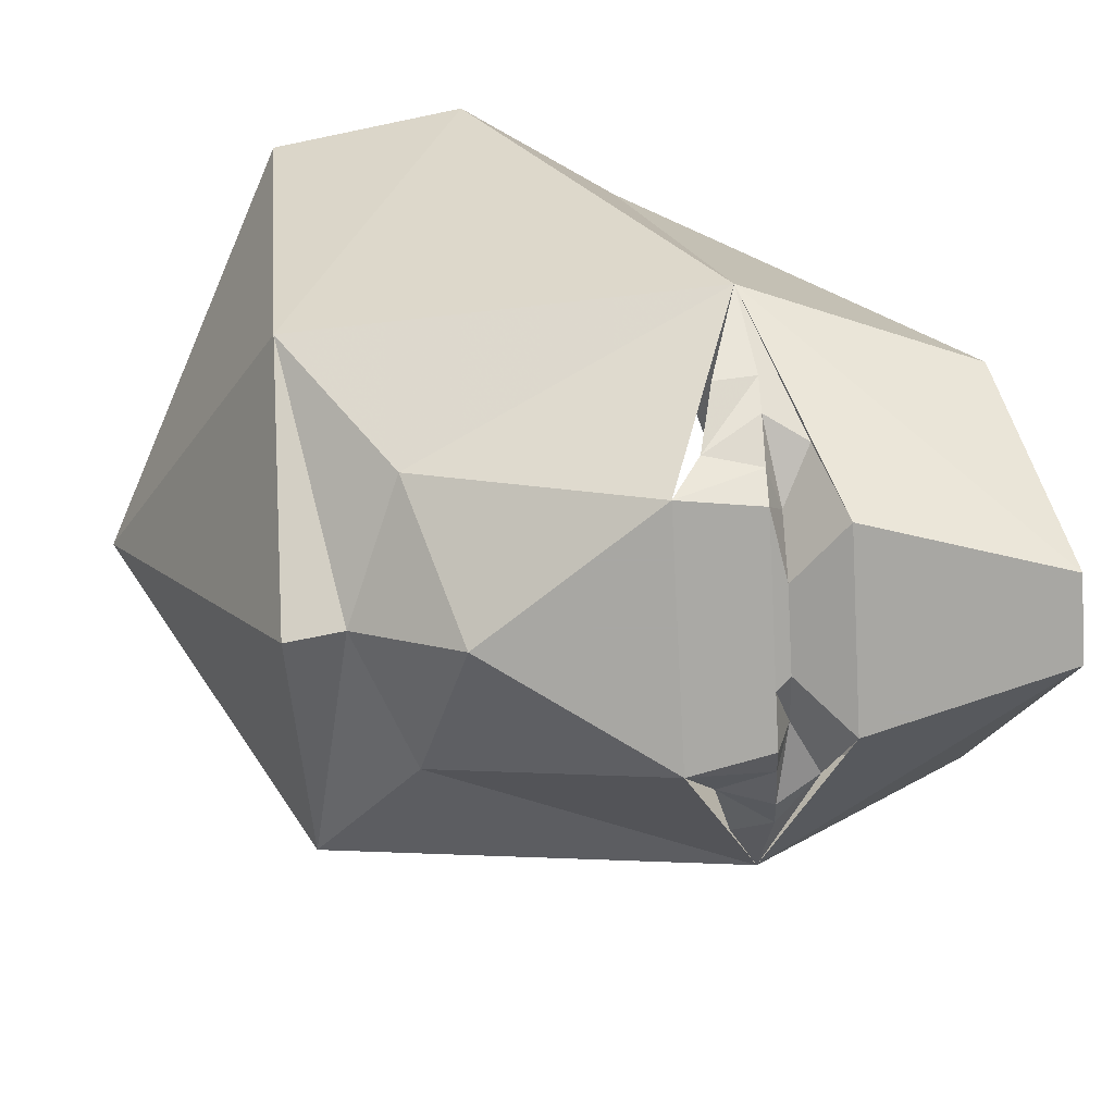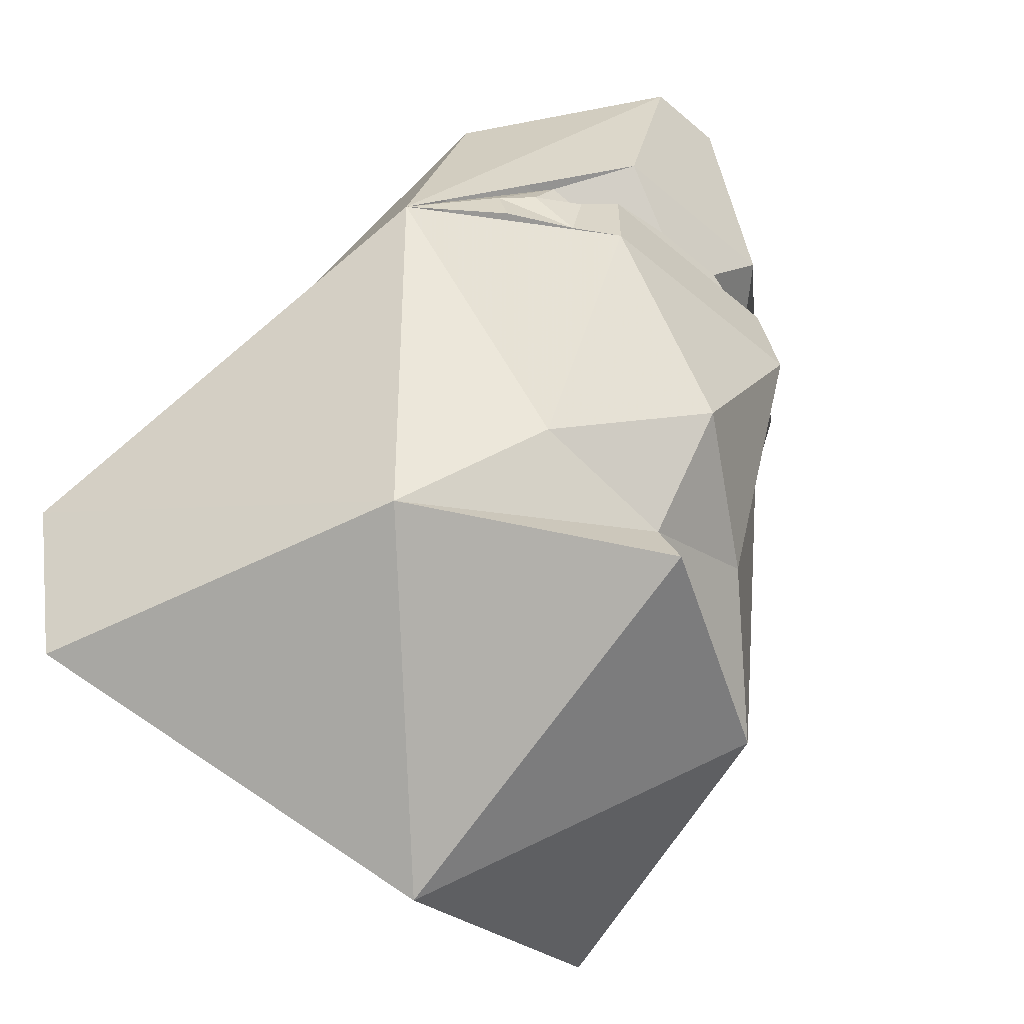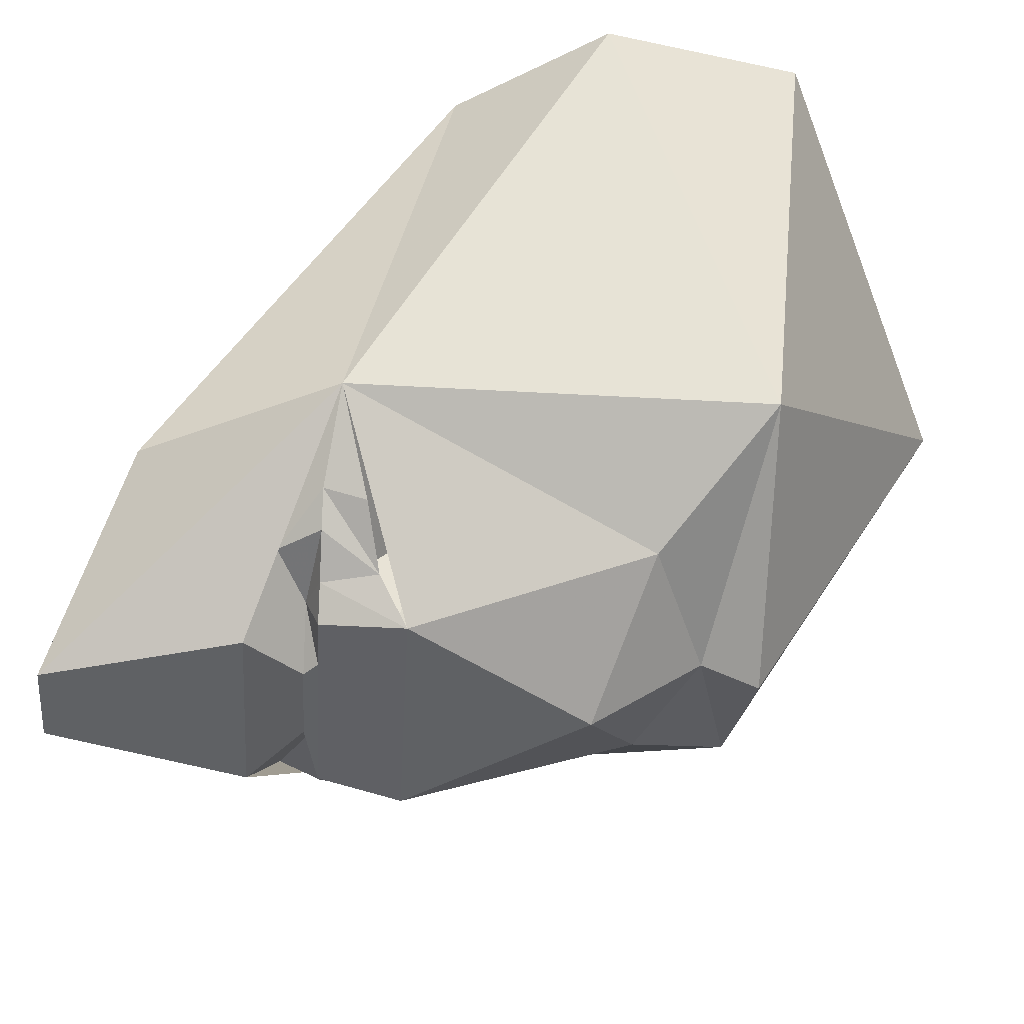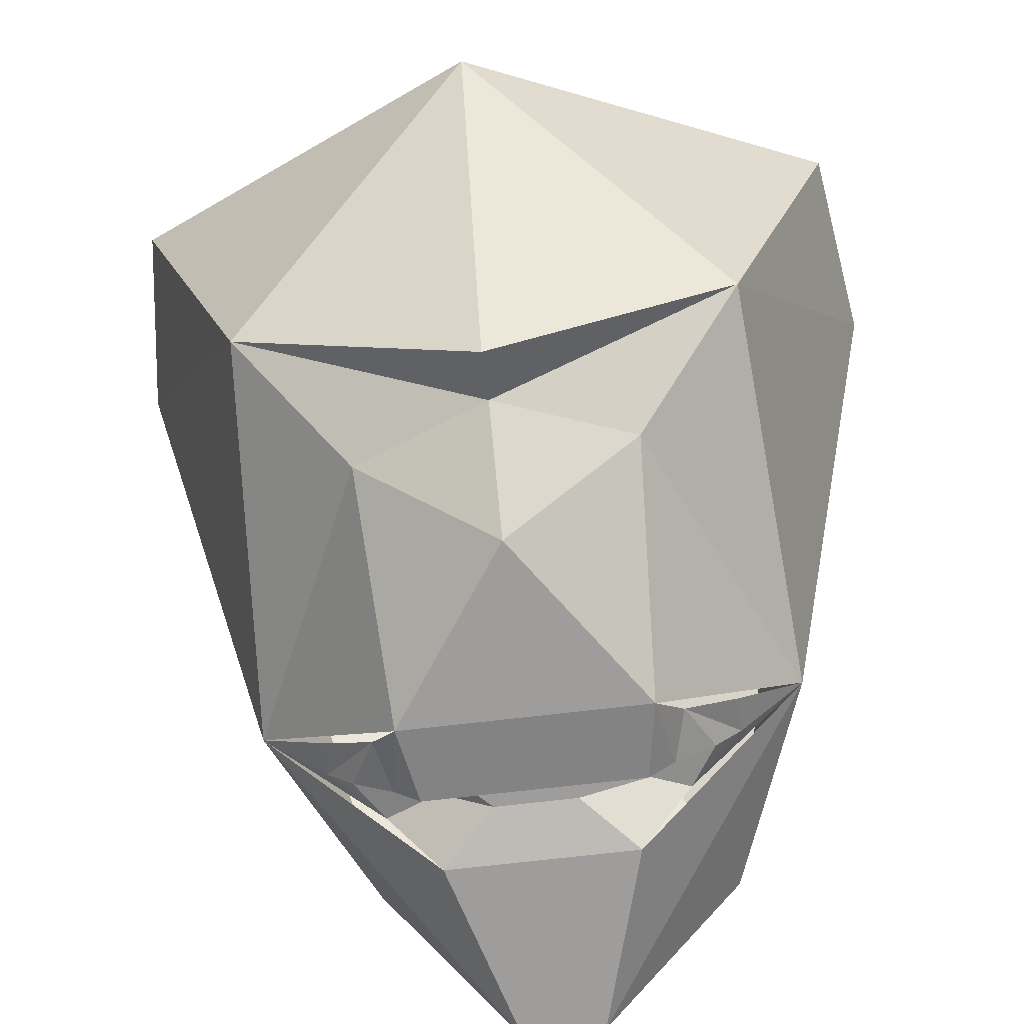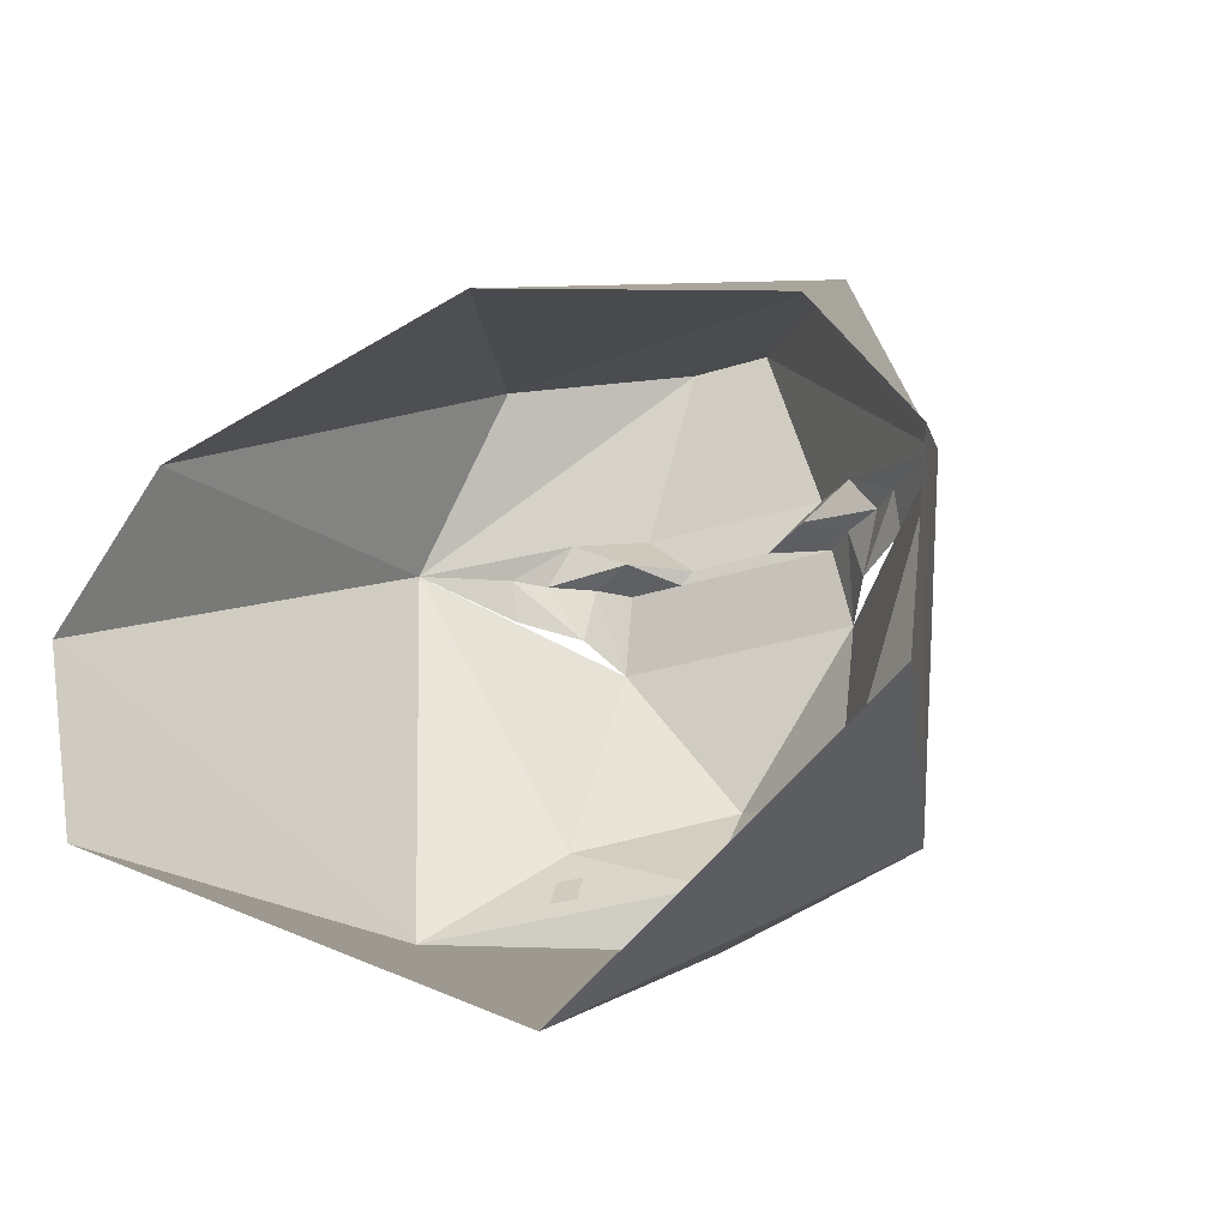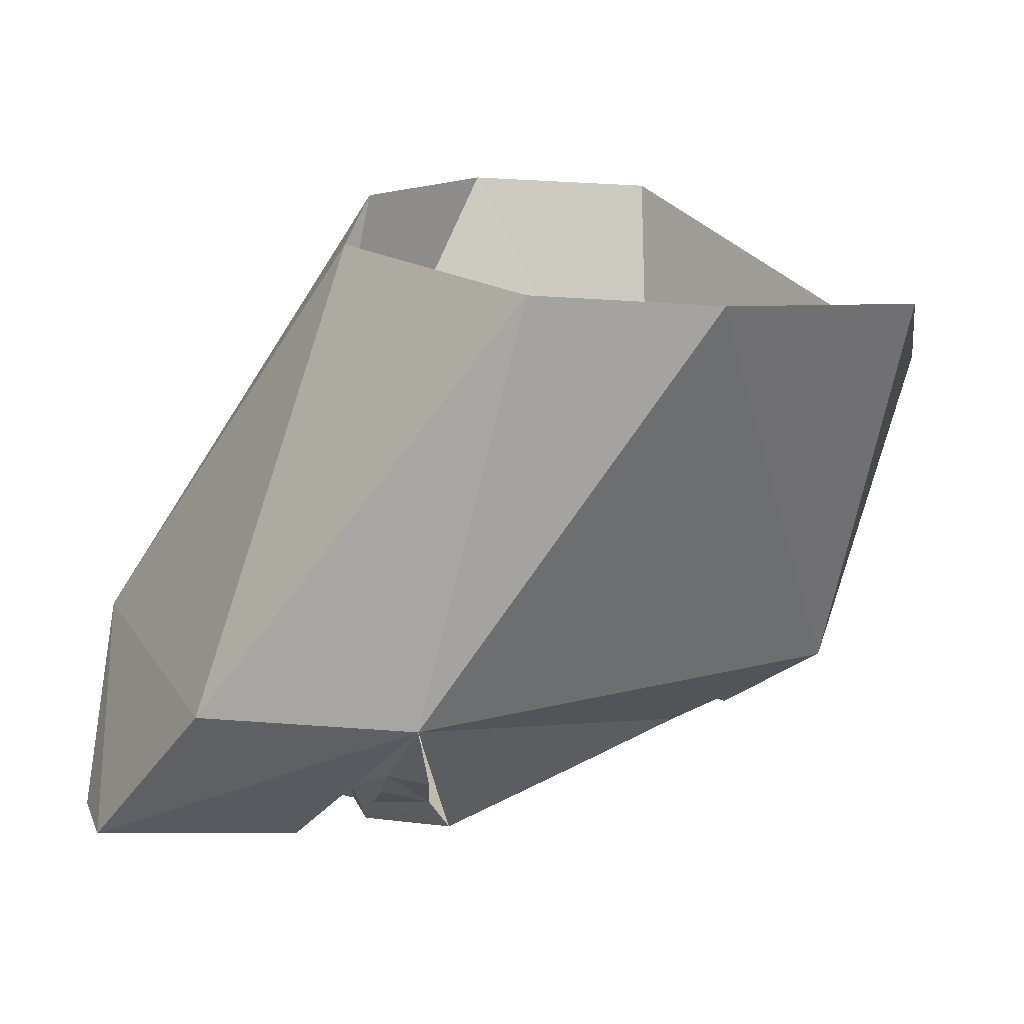
<metadata>
{"format":"obj","ext":"obj","renderer":"f3d","projection":"perspective","resolution":1024,"background":"white","views":[{"elev":-74.5,"azim":93.2,"up":"+Z"},{"elev":-46.7,"azim":135.9,"up":"+Y"},{"elev":-46.1,"azim":-93.2,"up":"+Z"},{"elev":-70.4,"azim":6.7,"up":"+Z"},{"elev":-29.3,"azim":25.4,"up":"+Y"},{"elev":16.0,"azim":-106.4,"up":"+Z"}]}
</metadata>
<code>
v -0.07031 -1.297 -0.7031
v 0 -1.398 -0.7031
v -0.07812 -1.43 -0.6484
v -0.1562 -1.258 -0.6094
v -0.1406 -1.492 -0.5938
v -0.2266 -1.398 -0.375
v -0.1719 -1.312 -0.375
v -0.1016 -1.148 -0.6094
v -0.02344 -1.102 -0.7031
v -0.05469 -1.211 -0.7031
v 0.02344 -1.102 -0.7031
v 0.05469 -1.211 -0.7031
v 0.1562 -1.258 -0.6094
v 0.1094 -1.133 -0.6094
v 0.1719 -1.312 -0.375
v 0.2266 -1.398 -0.375
v 0.1406 -1.492 -0.5938
v 0.07812 -1.43 -0.6484
v 0.07031 -1.297 -0.7031
v -0.2109 -1.508 -0.3828
v 0 -1.609 -0.4609
v 0 -1.492 -0.6719
v 0.2109 -1.508 -0.3828
v 0 -1.461 -0.6562
v 0 -1.258 -0.375
v 0.07812 -1.469 -0.625
v 0.0625 -1.469 -0.625
v 0.0625 -1.453 -0.6328
v 0.07812 -1.453 -0.6328
v -0.0625 -1.469 -0.625
v -0.07812 -1.469 -0.625
v -0.07812 -1.453 -0.6328
v -0.0625 -1.453 -0.6328
v 0 -1.297 -0.7031
v 0.007812 -1.25 -0.6953
v 0.02344 -1.297 -0.7031
v 0.03125 -1.25 -0.6953
v 0.05469 -1.297 -0.7031
v 0.0625 -1.25 -0.6953
v 0.07812 -1.25 -0.6797
v 0.08594 -1.281 -0.6797
v 0.1016 -1.25 -0.6641
v 0.1172 -1.25 -0.6484
v 0.1172 -1.273 -0.6562
v 0.08594 -1.227 -0.6641
v 0.05469 -1.242 -0.6719
v 0.02344 -1.242 -0.6953
v 0.02344 -1.211 -0.7031
v 0 -1.242 -0.6953
v -0.02344 -1.211 -0.7031
v -0.02344 -1.242 -0.6953
v -0.05469 -1.242 -0.6719
v -0.08594 -1.227 -0.6641
v -0.1016 -1.25 -0.6641
v -0.1172 -1.25 -0.6484
v -0.1172 -1.273 -0.6562
v -0.08594 -1.281 -0.6797
v -0.07812 -1.25 -0.6797
v -0.0625 -1.25 -0.6953
v -0.05469 -1.297 -0.7031
v -0.03125 -1.25 -0.6953
v -0.02344 -1.297 -0.7031
v -0.007812 -1.25 -0.6953
f 1 2 3
f 1 3 4
f 4 3 5
f 4 5 6
f 4 6 7
f 4 7 8
f 4 8 9
f 4 9 10
f 10 9 11
f 10 11 12
f 12 11 13
f 13 11 14
f 13 14 15
f 13 15 16
f 13 16 17
f 13 17 18
f 13 18 19
f 19 18 2
f 19 2 1
f 6 5 20
f 20 5 21
f 21 5 22
f 21 22 17
f 21 17 23
f 23 17 16
f 2 24 3
f 5 24 22
f 22 24 17
f 18 24 2
f 15 14 25
f 25 14 8
f 25 8 7
f 9 8 14
f 9 14 11
f 3 24 5
f 17 24 18
f 36 35 37
f 38 37 39
f 19 39 40
f 41 40 42
f 41 42 43
f 44 43 13
f 13 43 45
f 45 43 42
f 45 42 46
f 12 46 47
f 48 47 49
f 50 49 51
f 10 51 52
f 53 52 54
f 53 54 55
f 53 55 4
f 4 55 56
f 57 55 54
f 57 54 58
f 1 58 59
f 60 59 61
f 62 61 63
f 34 63 35
f 35 63 49
f 35 49 37
f 37 49 47
f 37 47 39
f 39 47 46
f 39 46 40
f 40 46 42
f 63 61 51
f 63 51 49
f 61 59 52
f 61 52 51
f 59 58 52
f 52 58 54
f 26 27 28
f 26 28 29
f 30 31 32
f 30 32 33
f 34 35 36
f 36 37 38
f 38 39 19
f 19 40 41
f 41 43 44
f 45 46 12
f 12 47 48
f 48 49 50
f 50 51 10
f 10 52 53
f 56 55 57
f 57 58 1
f 1 59 60
f 60 61 62
f 62 63 34

</code>
